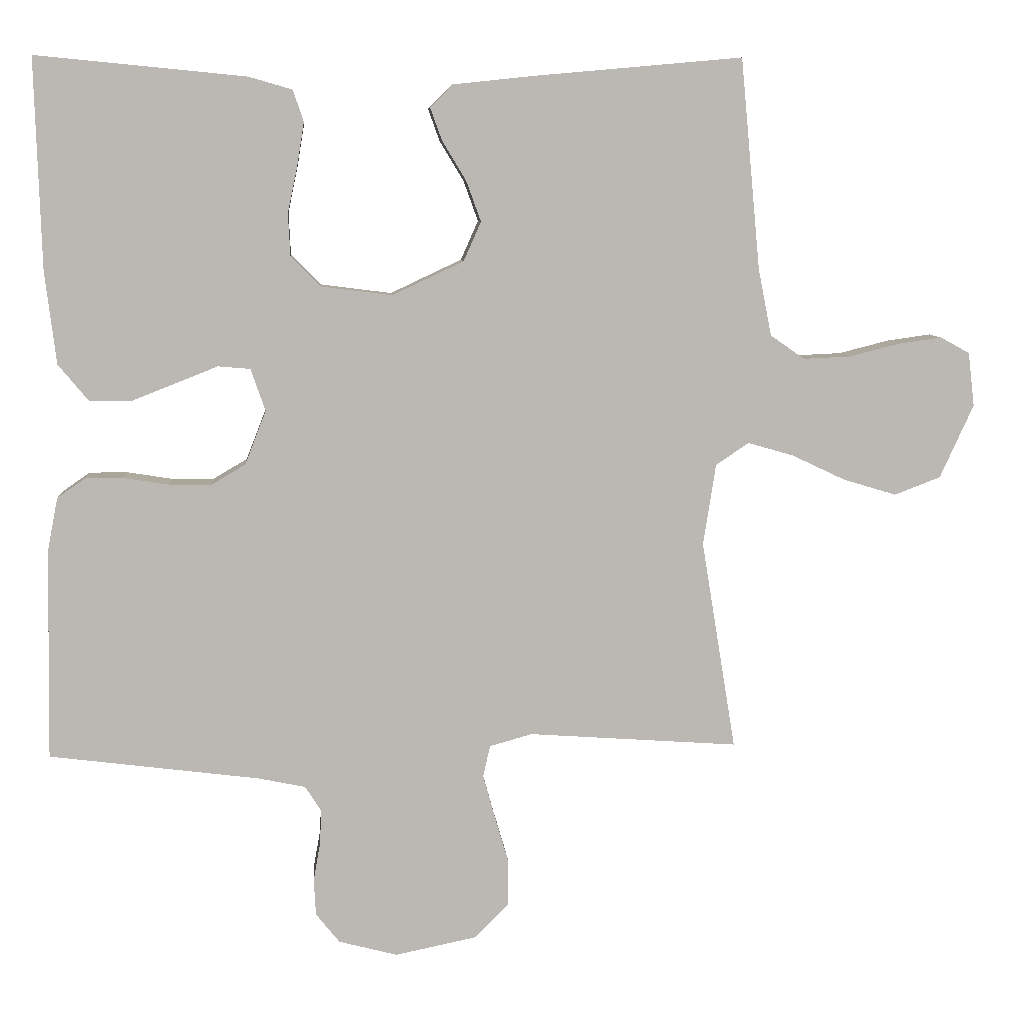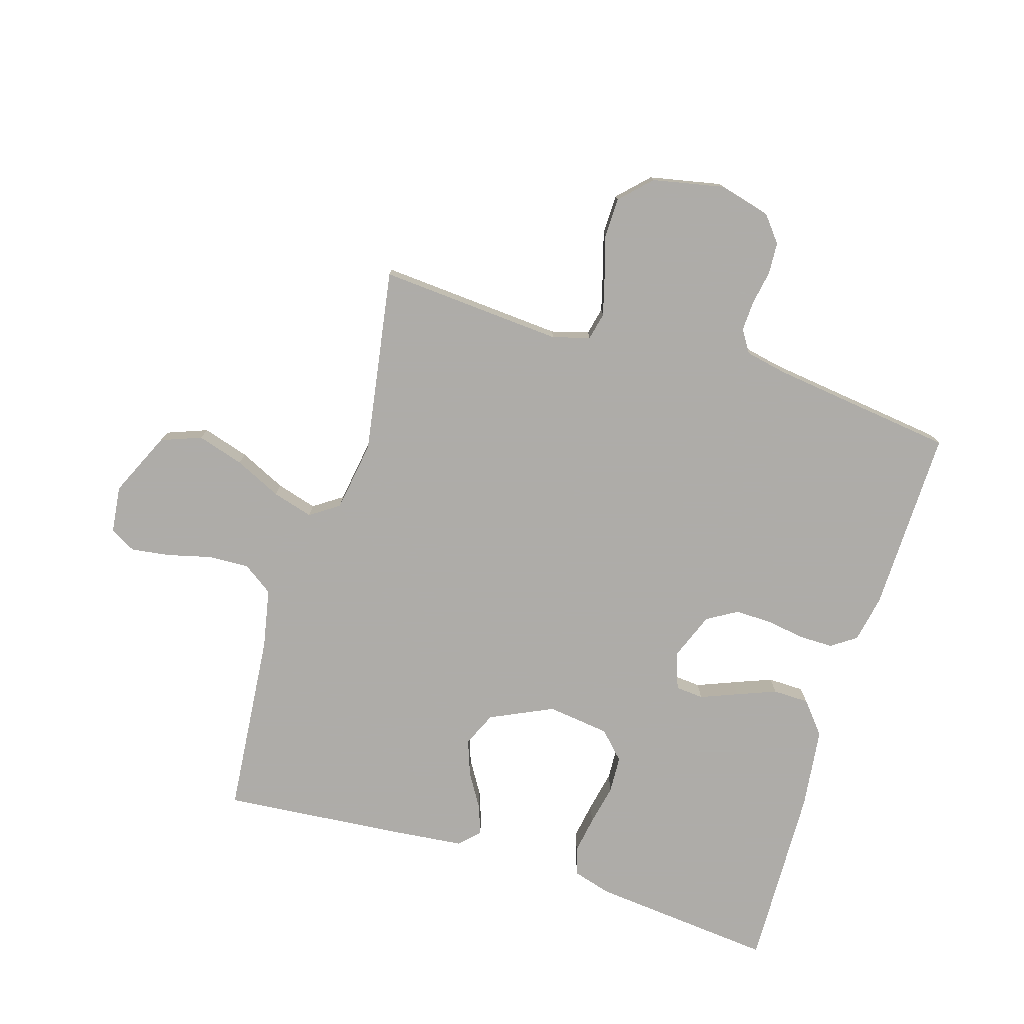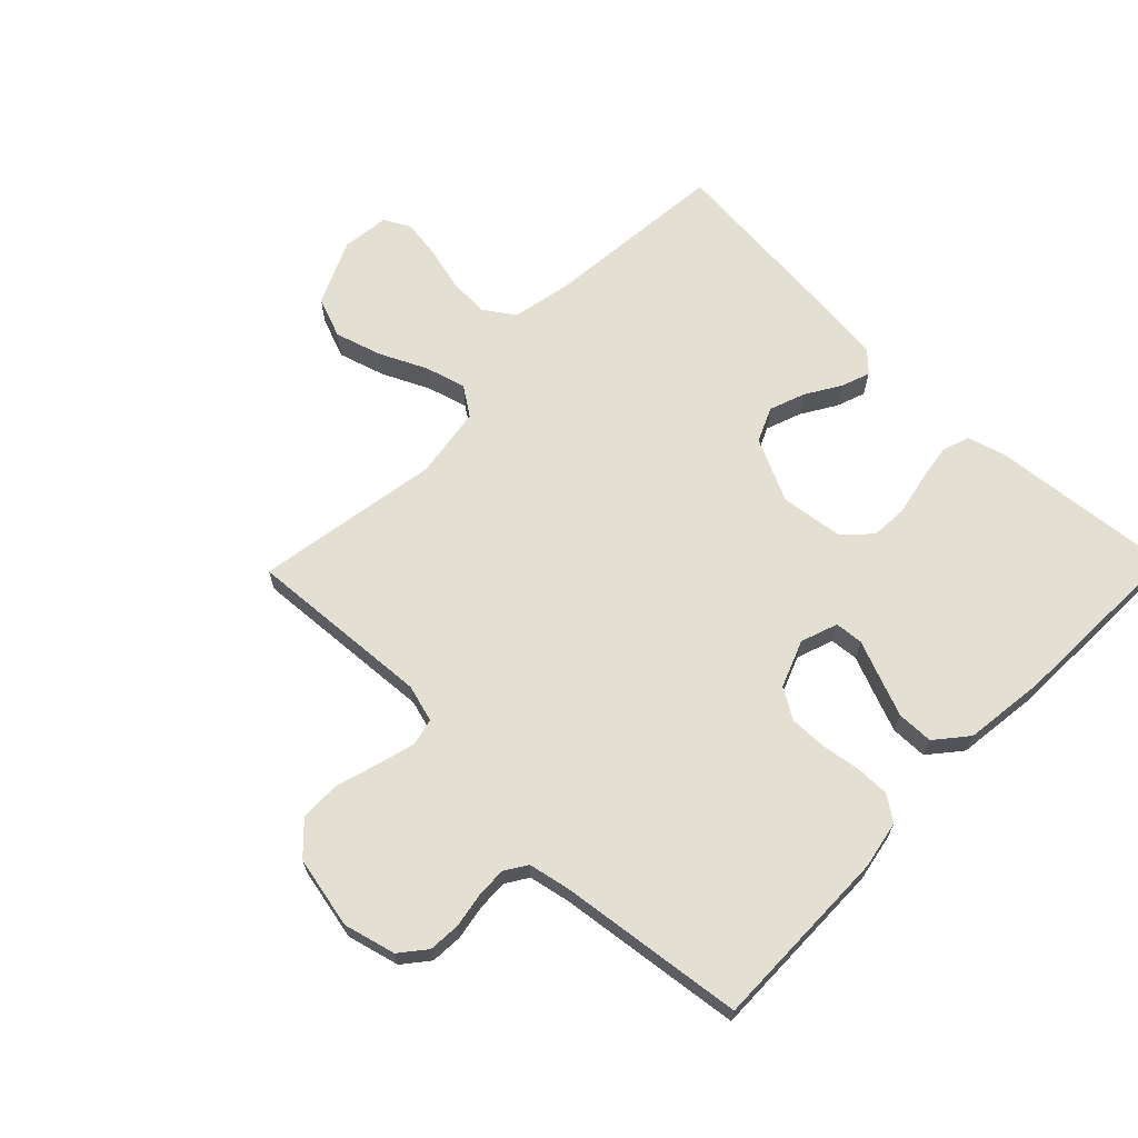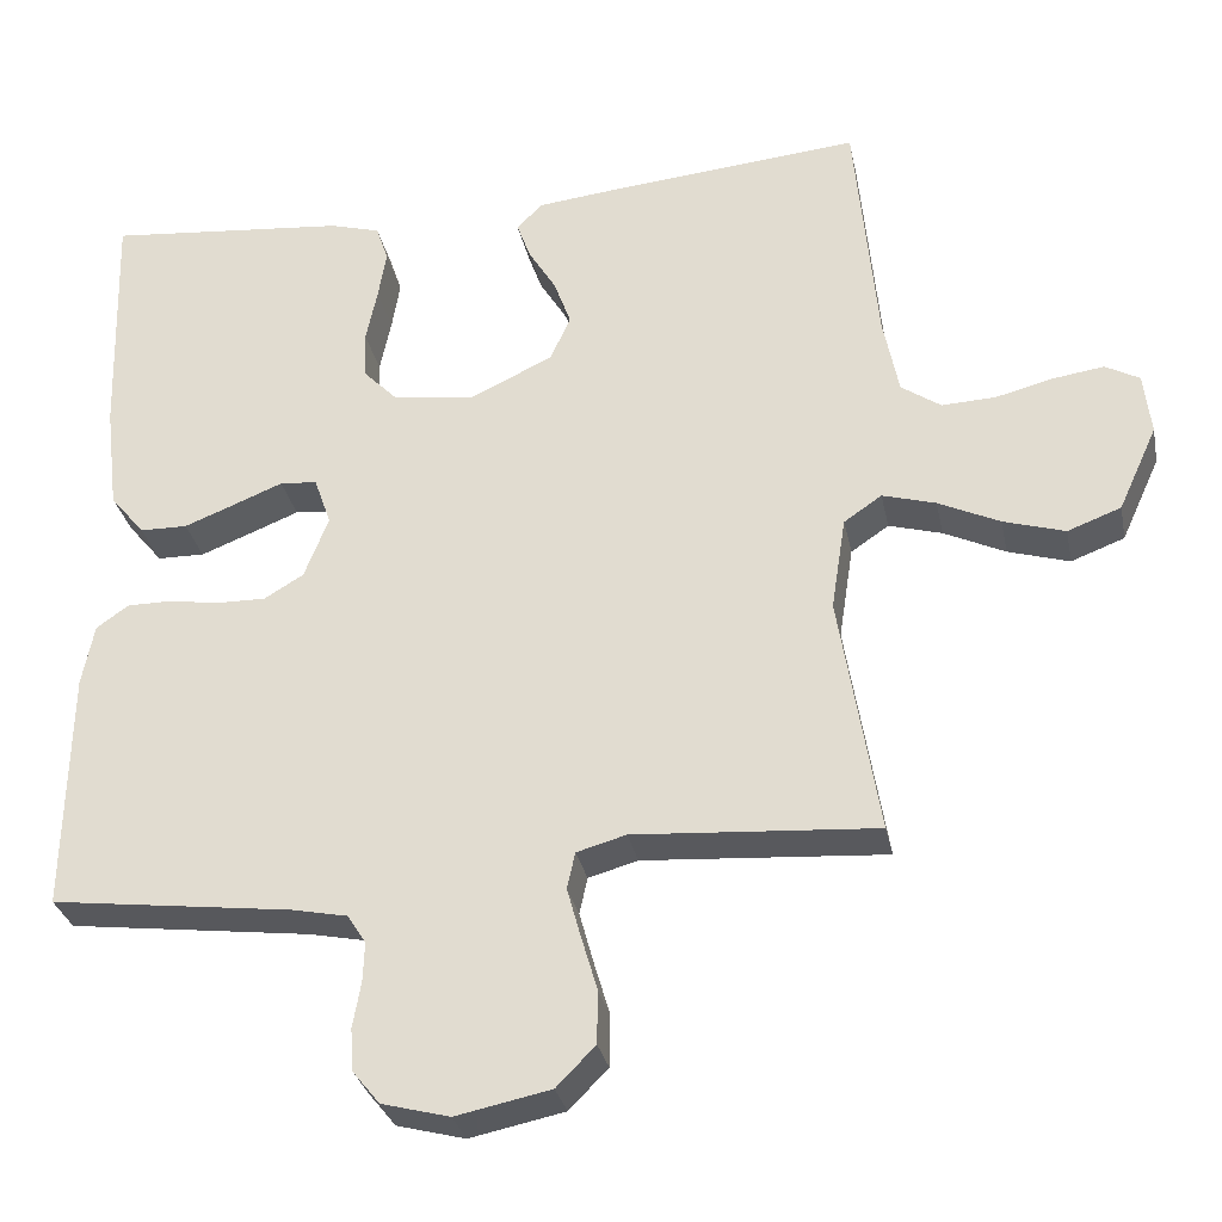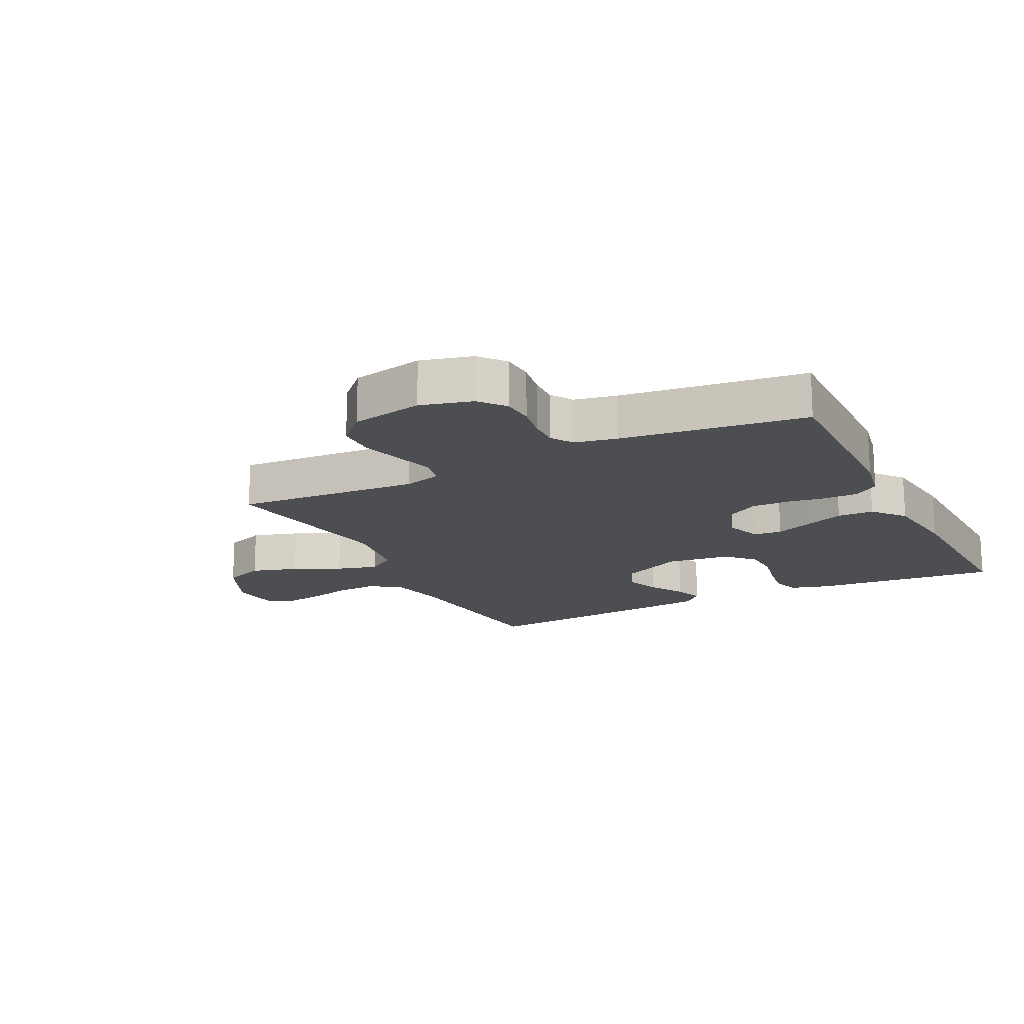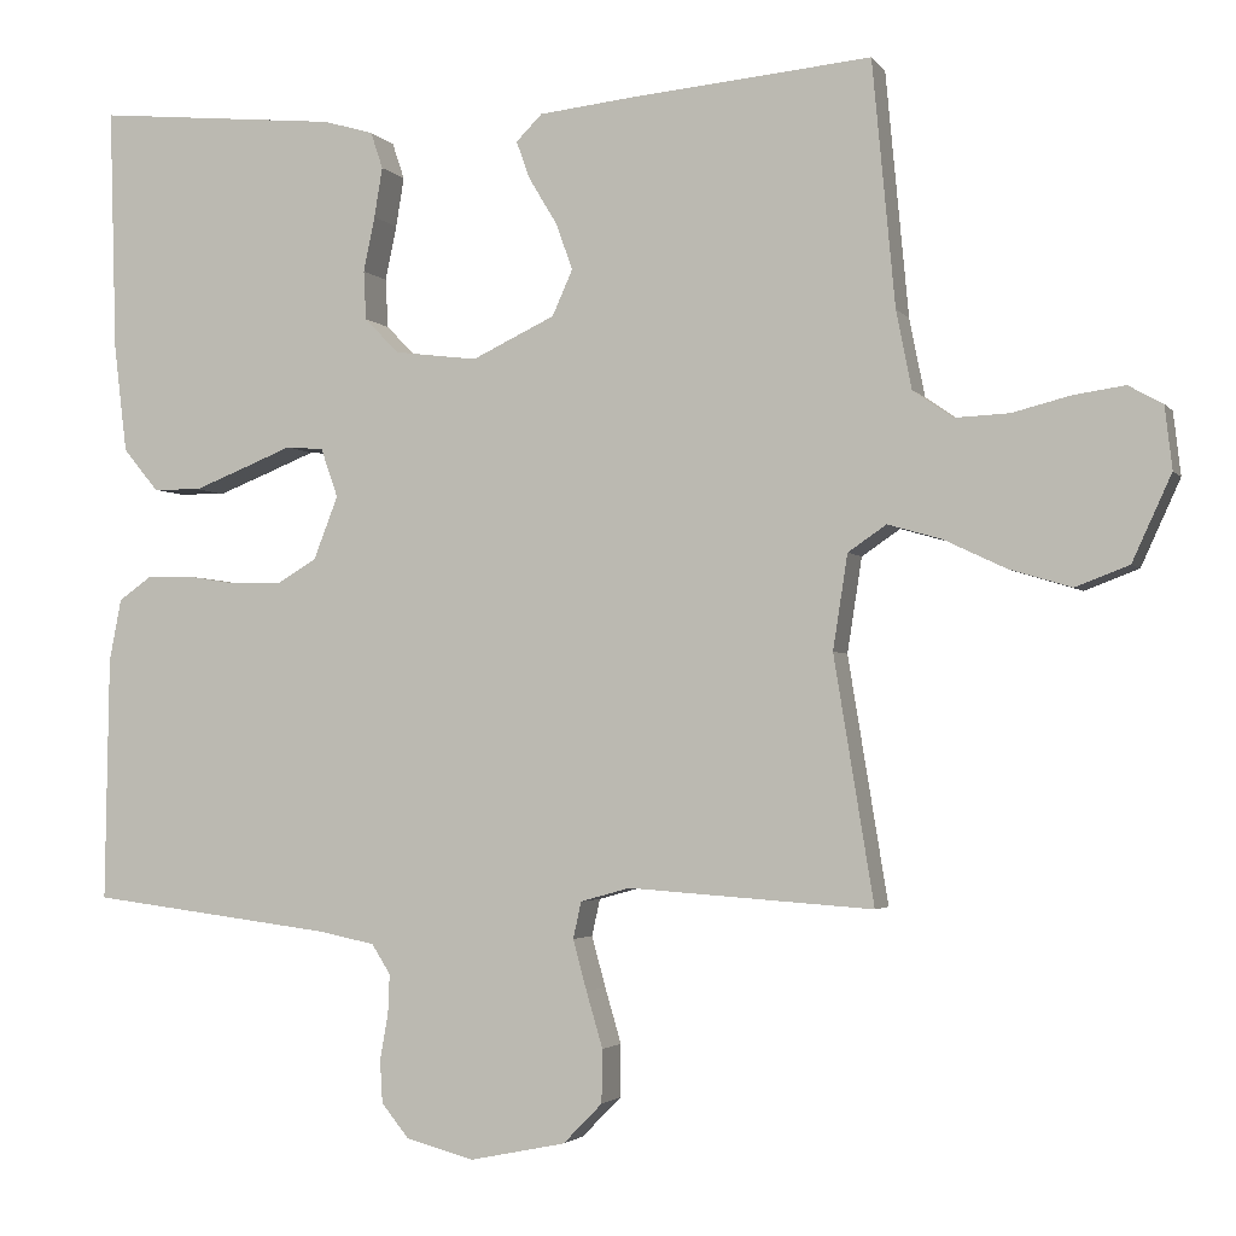
<metadata>
{"format":"obj","ext":"obj","renderer":"f3d","projection":"perspective","resolution":1024,"background":"white","views":[{"elev":7.7,"azim":-4.4,"up":"+Z"},{"elev":-77.0,"azim":162.9,"up":"+Y"},{"elev":66.5,"azim":-135.7,"up":"+Y"},{"elev":-30.6,"azim":11.4,"up":"+Z"},{"elev":-16.6,"azim":-153.3,"up":"+Y"},{"elev":-2.8,"azim":18.4,"up":"+Z"}]}
</metadata>
<code>
v 0.5 0.07 -0.5
v 0.2 0.07 -0.479
v 0.139 0.07 -0.496
v 0.129 0.07 -0.541
v 0.146 0.07 -0.603
v 0.166 0.07 -0.671
v 0.165 0.07 -0.736
v 0.117 0.07 -0.785
v 0 0.07 -0.809
v -0.084 0.07 -0.787
v -0.118 0.07 -0.745
v -0.121 0.07 -0.693
v -0.111 0.07 -0.637
v -0.109 0.07 -0.588
v -0.132 0.07 -0.552
v -0.2 0.07 -0.538
v -0.5 0.07 -0.5
v -0.495 0.07 -0.2
v -0.48 0.07 -0.123
v -0.44 0.07 -0.095
v -0.385 0.07 -0.095
v -0.322 0.07 -0.105
v -0.261 0.07 -0.106
v -0.212 0.07 -0.077
v -0.182 0.07 0
v -0.203 0.07 0.06
v -0.249 0.07 0.064
v -0.309 0.07 0.04
v -0.373 0.07 0.015
v -0.432 0.07 0.016
v -0.475 0.07 0.068
v -0.491 0.07 0.2
v -0.5 0.07 0.5
v -0.2 0.07 0.471
v -0.138 0.07 0.453
v -0.123 0.07 0.408
v -0.133 0.07 0.347
v -0.147 0.07 0.28
v -0.144 0.07 0.22
v -0.102 0.07 0.177
v 0 0.07 0.164
v 0.102 0.07 0.212
v 0.127 0.07 0.268
v 0.106 0.07 0.326
v 0.072 0.07 0.382
v 0.055 0.07 0.429
v 0.087 0.07 0.461
v 0.2 0.07 0.473
v 0.5 0.07 0.5
v 0.528 0.07 0.2
v 0.547 0.07 0.104
v 0.596 0.07 0.07
v 0.663 0.07 0.073
v 0.734 0.07 0.091
v 0.797 0.07 0.1
v 0.839 0.07 0.077
v 0.848 0.07 0
v 0.8 0.07 -0.105
v 0.734 0.07 -0.13
v 0.658 0.07 -0.107
v 0.582 0.07 -0.071
v 0.516 0.07 -0.052
v 0.469 0.07 -0.084
v 0.451 0.07 -0.2
v 0.5 0 -0.5
v 0.2 0 -0.479
v 0.139 0 -0.496
v 0.129 0 -0.541
v 0.146 0 -0.603
v 0.166 0 -0.671
v 0.165 0 -0.736
v 0.117 0 -0.785
v 0 0 -0.809
v -0.084 0 -0.787
v -0.118 0 -0.745
v -0.121 0 -0.693
v -0.111 0 -0.637
v -0.109 0 -0.588
v -0.132 0 -0.552
v -0.2 0 -0.538
v -0.5 0 -0.5
v -0.495 0 -0.2
v -0.48 0 -0.123
v -0.44 0 -0.095
v -0.385 0 -0.095
v -0.322 0 -0.105
v -0.261 0 -0.106
v -0.212 0 -0.077
v -0.182 0 0
v -0.203 0 0.06
v -0.249 0 0.064
v -0.309 0 0.04
v -0.373 0 0.015
v -0.432 0 0.016
v -0.475 0 0.068
v -0.491 0 0.2
v -0.5 0 0.5
v -0.2 0 0.471
v -0.138 0 0.453
v -0.123 0 0.408
v -0.133 0 0.347
v -0.147 0 0.28
v -0.144 0 0.22
v -0.102 0 0.177
v 0 0 0.164
v 0.102 0 0.212
v 0.127 0 0.268
v 0.106 0 0.326
v 0.072 0 0.382
v 0.055 0 0.429
v 0.087 0 0.461
v 0.2 0 0.473
v 0.5 0 0.5
v 0.528 0 0.2
v 0.547 0 0.104
v 0.596 0 0.07
v 0.663 0 0.073
v 0.734 0 0.091
v 0.797 0 0.1
v 0.839 0 0.077
v 0.848 0 0
v 0.8 0 -0.105
v 0.734 0 -0.13
v 0.658 0 -0.107
v 0.582 0 -0.071
v 0.516 0 -0.052
v 0.469 0 -0.084
v 0.451 0 -0.2
f 59 60 61
f 58 59 61
f 57 58 61
f 56 57 61
f 55 56 61
f 54 55 61
f 53 54 61
f 52 53 61 62
f 51 52 62 63
f 48 49 50
f 47 48 50
f 46 47 50
f 45 46 50
f 44 45 50
f 50 51 63
f 44 50 63
f 43 44 63
f 36 37 38
f 35 36 38
f 34 35 38
f 33 34 38
f 32 33 38
f 31 32 38
f 30 31 38
f 29 30 38
f 28 29 38
f 27 28 38
f 26 27 38 39
f 25 26 39 40
f 20 21 22
f 19 20 22
f 18 19 22
f 17 18 22
f 16 17 22
f 15 16 22 23
f 14 15 23 24
f 11 12 13
f 10 11 13
f 9 10 13
f 8 9 13
f 7 8 13
f 6 7 13
f 5 6 13
f 4 5 13 14
f 25 40 41
f 24 25 41
f 14 24 41
f 4 14 41
f 3 4 41
f 42 43 63 64
f 41 42 64
f 3 41 64
f 2 3 64
f 1 2 64
f 125 124 123
f 125 123 122
f 125 122 121
f 125 121 120
f 125 120 119
f 125 119 118
f 125 118 117
f 126 125 117 116
f 127 126 116 115
f 114 113 112
f 114 112 111
f 114 111 110
f 114 110 109
f 114 109 108
f 127 115 114
f 127 114 108
f 127 108 107
f 102 101 100
f 102 100 99
f 102 99 98
f 102 98 97
f 102 97 96
f 102 96 95
f 102 95 94
f 102 94 93
f 102 93 92
f 102 92 91
f 103 102 91 90
f 104 103 90 89
f 86 85 84
f 86 84 83
f 86 83 82
f 86 82 81
f 86 81 80
f 87 86 80 79
f 88 87 79 78
f 77 76 75
f 77 75 74
f 77 74 73
f 77 73 72
f 77 72 71
f 77 71 70
f 77 70 69
f 78 77 69 68
f 105 104 89
f 105 89 88
f 105 88 78
f 105 78 68
f 105 68 67
f 128 127 107 106
f 128 106 105
f 128 105 67
f 128 67 66
f 128 66 65
f 1 65 66 2
f 2 66 67 3
f 3 67 68 4
f 4 68 69 5
f 5 69 70 6
f 6 70 71 7
f 7 71 72 8
f 8 72 73 9
f 9 73 74 10
f 10 74 75 11
f 11 75 76 12
f 12 76 77 13
f 13 77 78 14
f 14 78 79 15
f 15 79 80 16
f 16 80 81 17
f 17 81 82 18
f 18 82 83 19
f 19 83 84 20
f 20 84 85 21
f 21 85 86 22
f 22 86 87 23
f 23 87 88 24
f 24 88 89 25
f 25 89 90 26
f 26 90 91 27
f 27 91 92 28
f 28 92 93 29
f 29 93 94 30
f 30 94 95 31
f 31 95 96 32
f 32 96 97 33
f 33 97 98 34
f 34 98 99 35
f 35 99 100 36
f 36 100 101 37
f 37 101 102 38
f 38 102 103 39
f 39 103 104 40
f 40 104 105 41
f 41 105 106 42
f 42 106 107 43
f 43 107 108 44
f 44 108 109 45
f 45 109 110 46
f 46 110 111 47
f 47 111 112 48
f 48 112 113 49
f 49 113 114 50
f 50 114 115 51
f 51 115 116 52
f 52 116 117 53
f 53 117 118 54
f 54 118 119 55
f 55 119 120 56
f 56 120 121 57
f 57 121 122 58
f 58 122 123 59
f 59 123 124 60
f 60 124 125 61
f 61 125 126 62
f 62 126 127 63
f 63 127 128 64
f 64 128 65 1

</code>
